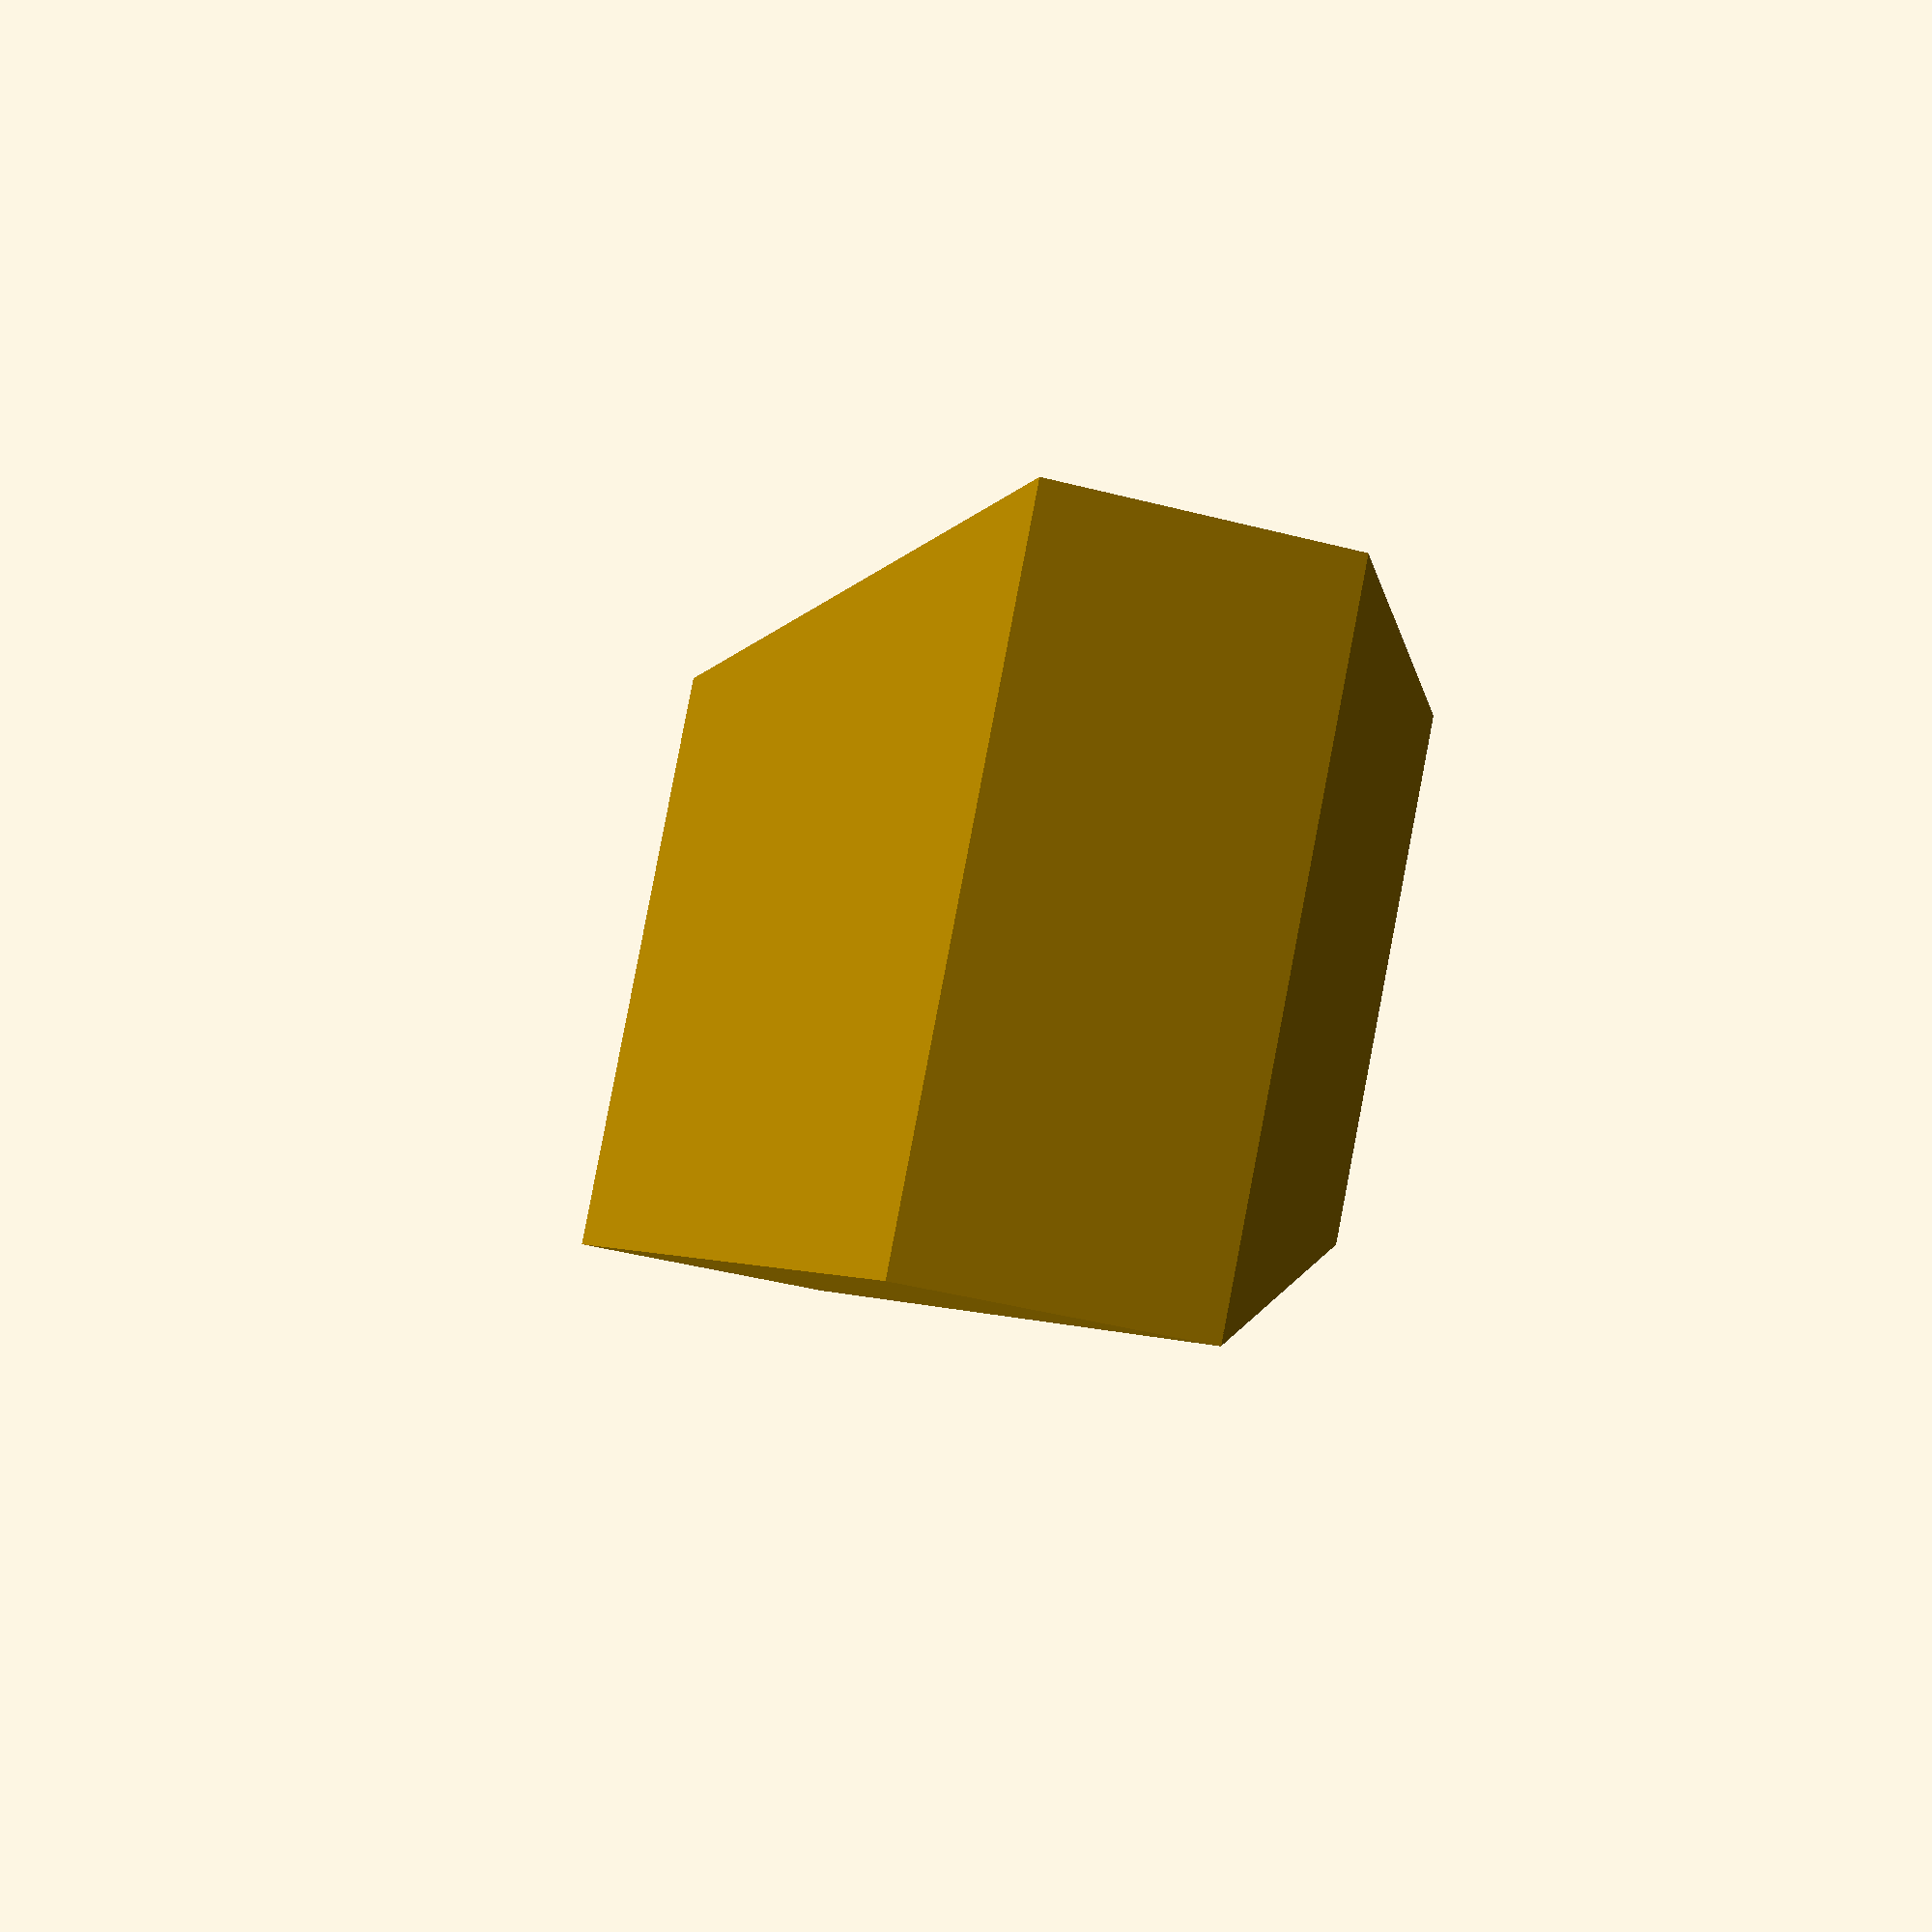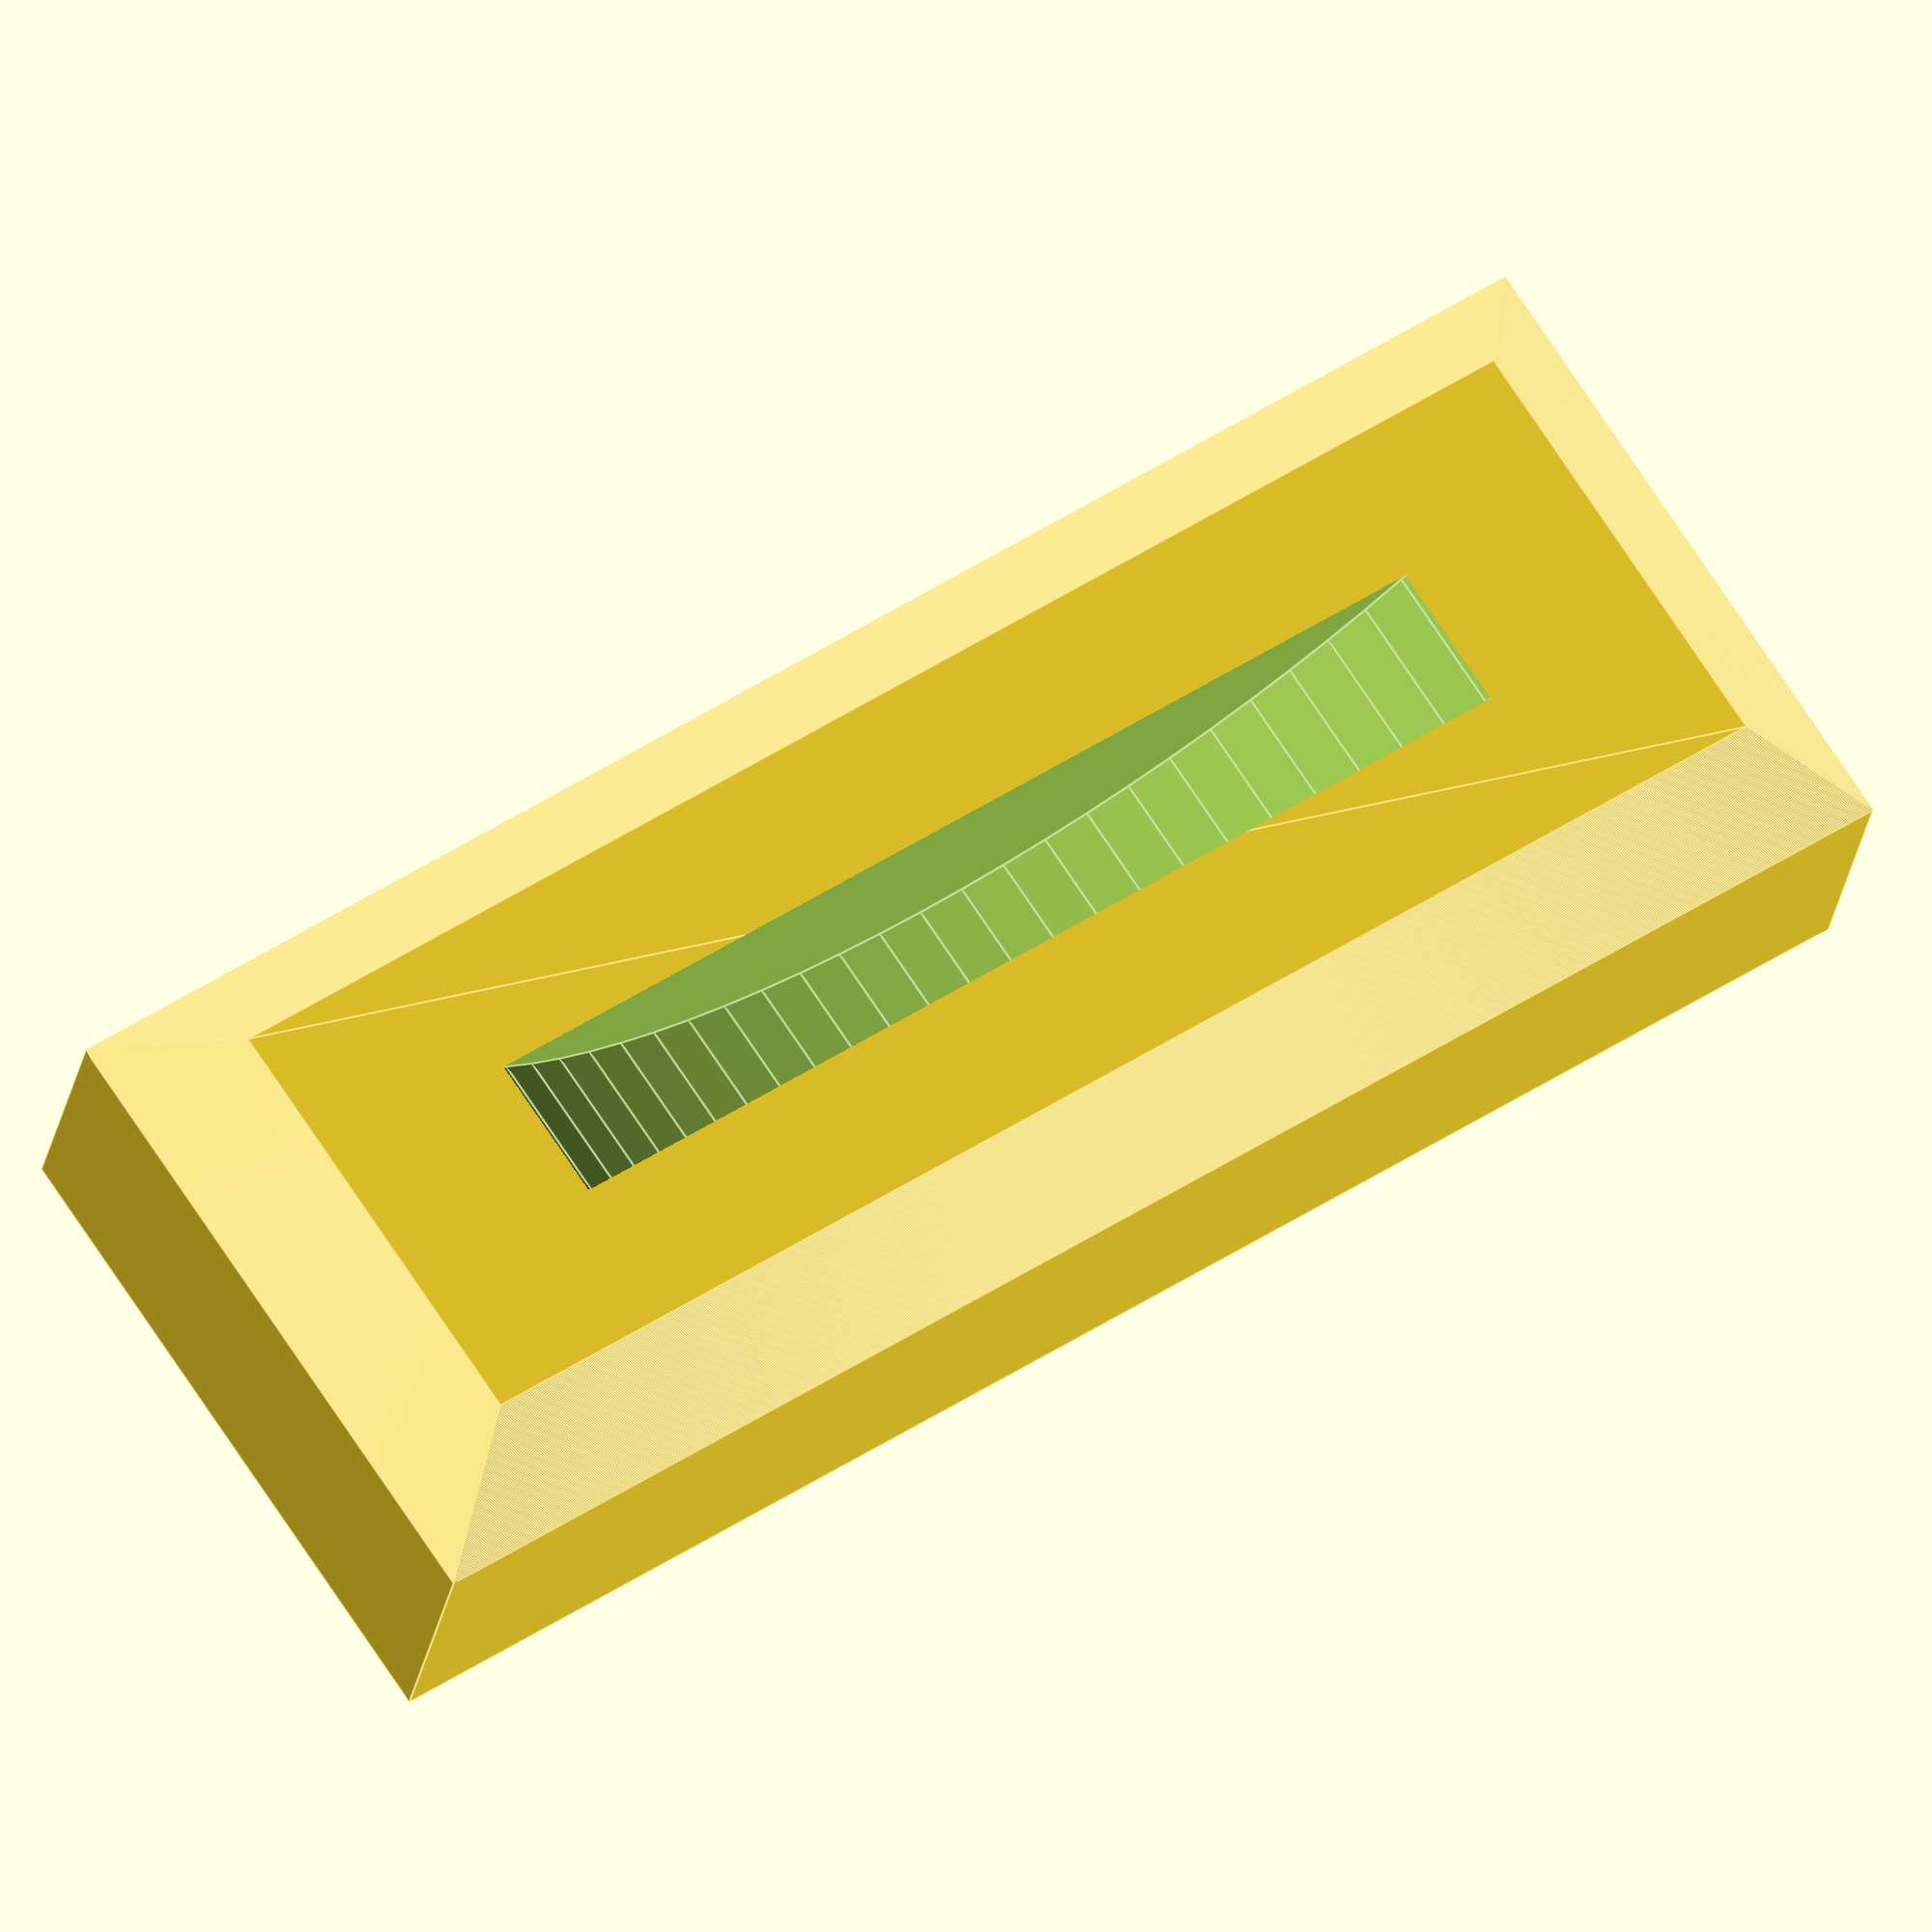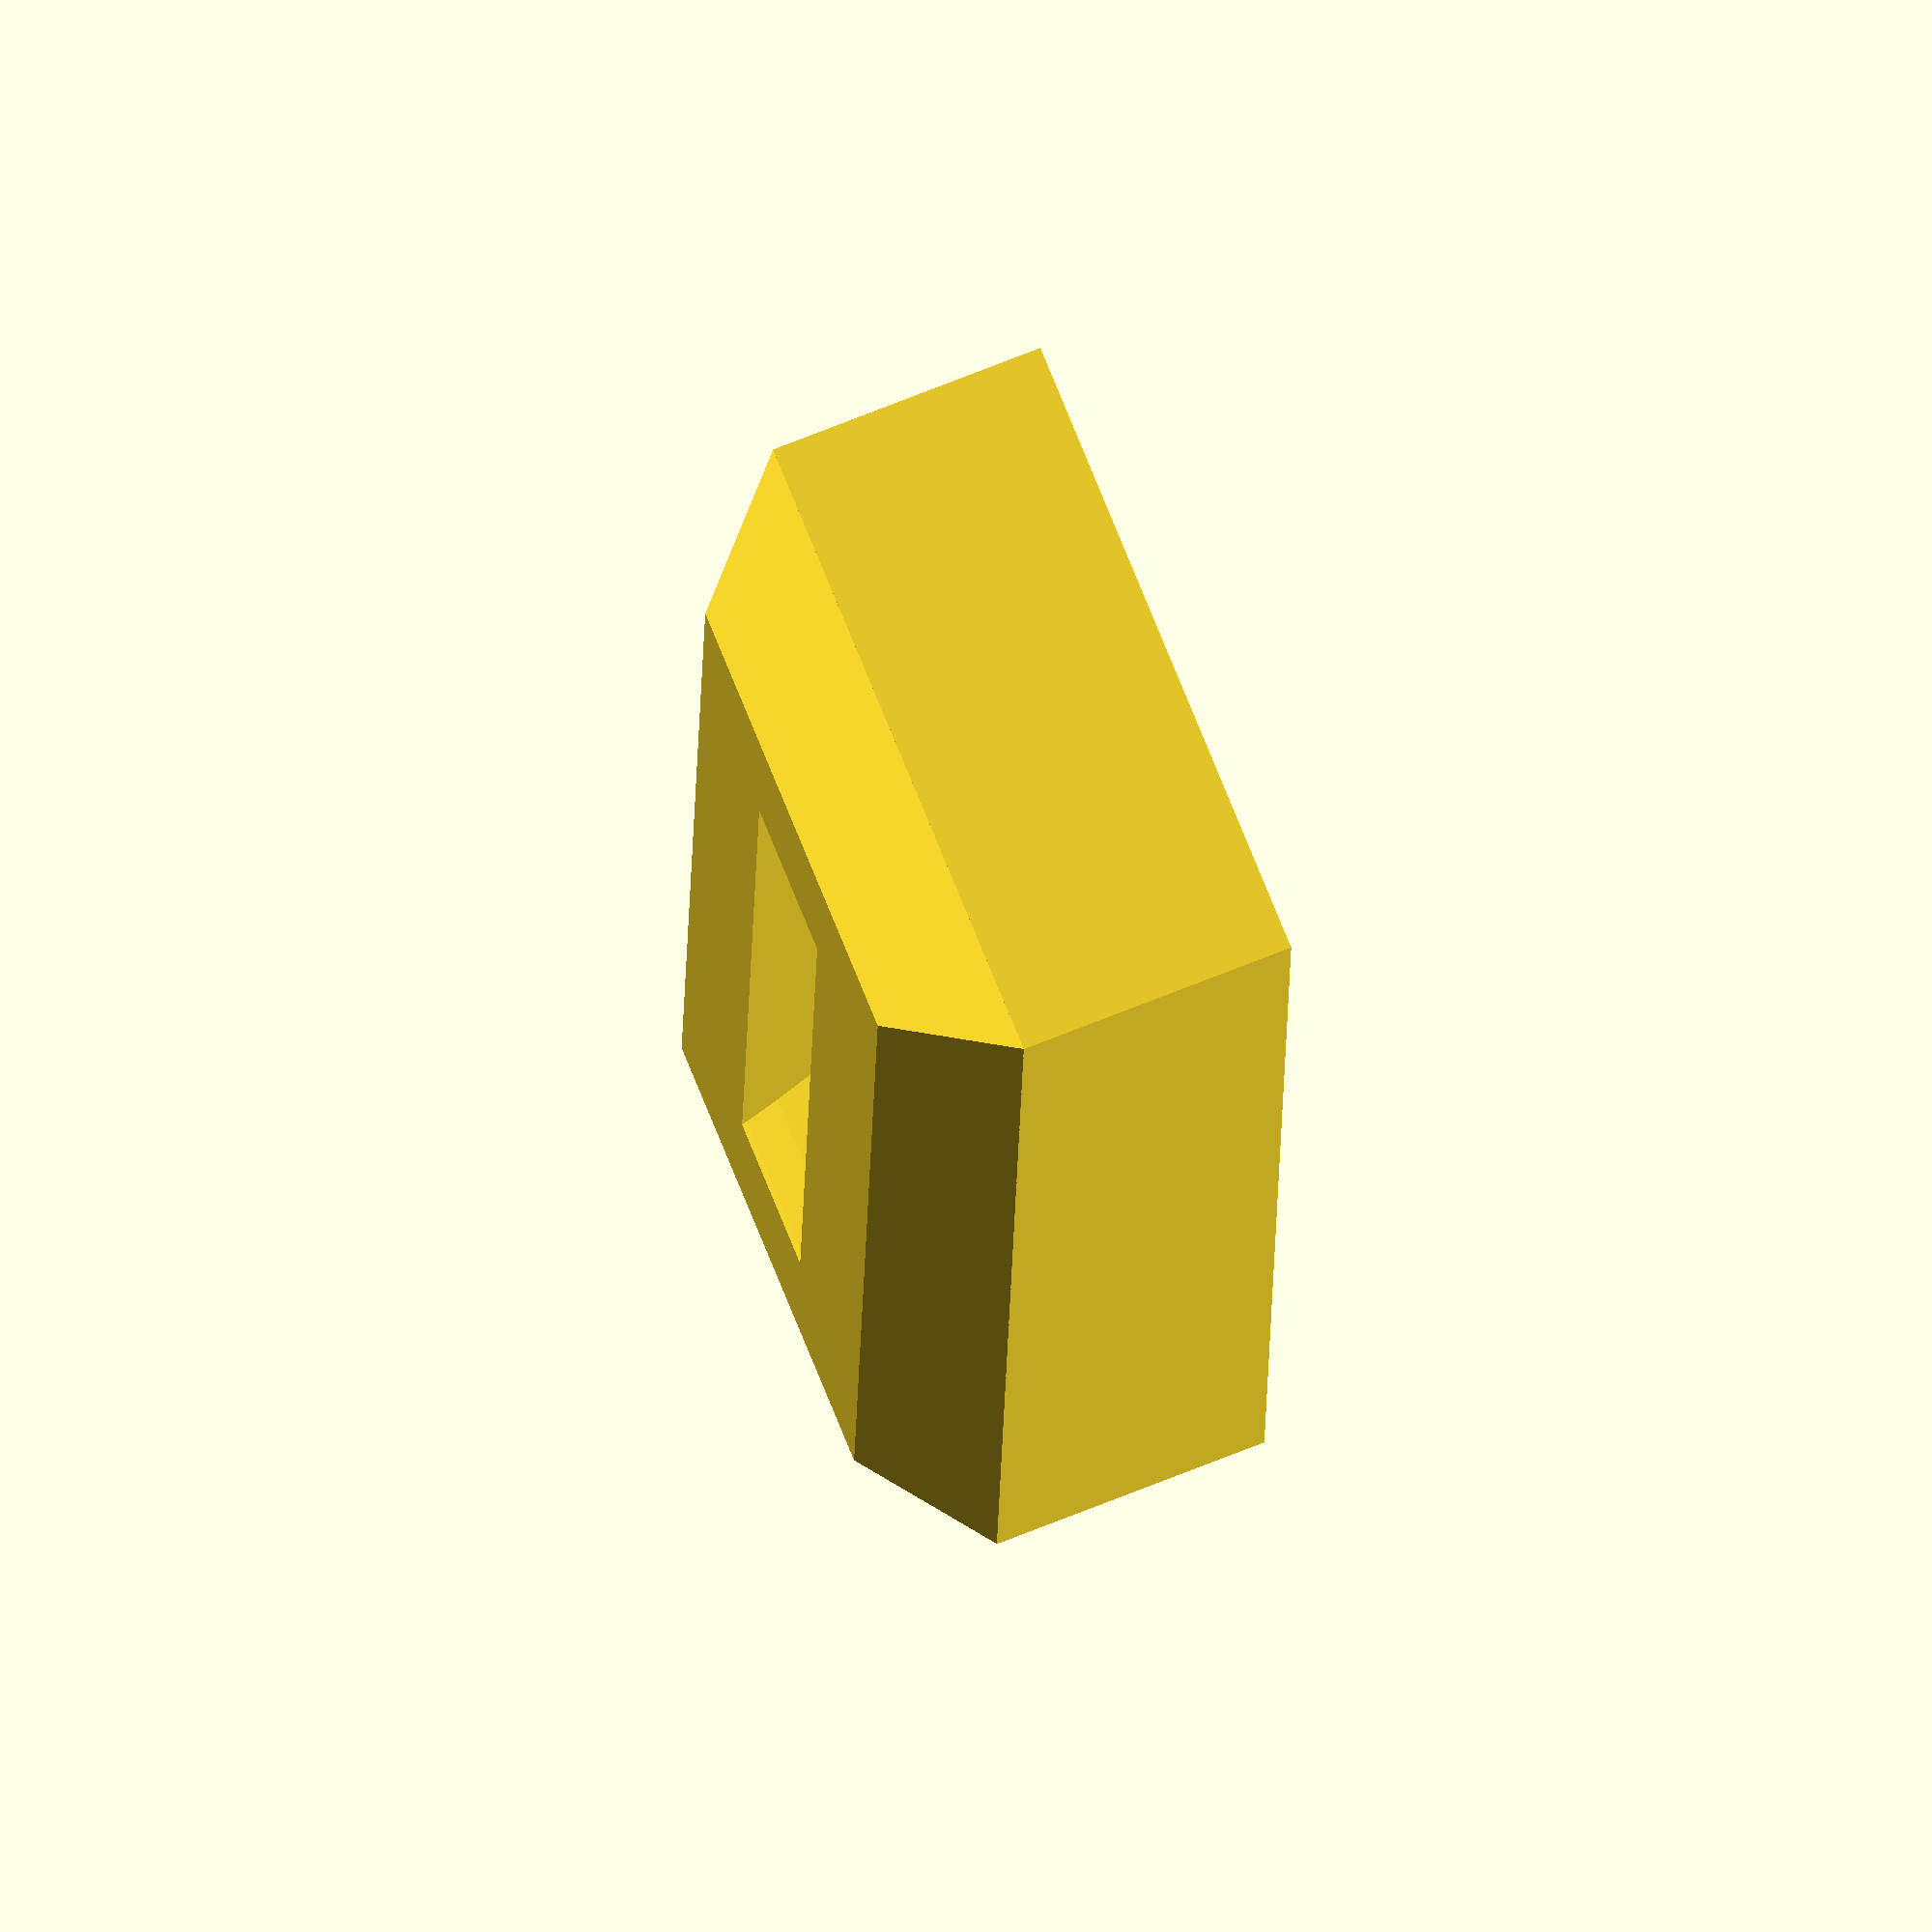
<openscad>
coin_diameter=75;
coin_height=6.9;

stand_x=82;
stand_top_x=72;
stand_y=32;
stand_top_y=22;
stand_z1=13.7;
stand_z2=19.1;
stand_depth=7.5;

e=0.01;
slack=0.25;
$fn=100;

difference() {
    // stand
    union() {
        cube([stand_x, stand_y, stand_z1], center=true);

        translate([0, 0, stand_z1/2-e])
        linear_extrude(height=stand_z2-stand_z1, scale=[stand_top_x/stand_x, stand_top_y/stand_y])
        square([stand_x, stand_y], center=true);
    }

    // coin
    translate([0, 0, coin_diameter/2 + stand_z2/2 - stand_depth])
    rotate([90, 0, 0])
    cylinder(d=coin_diameter+2*slack, h=coin_height+2*slack, center=true);
}
</openscad>
<views>
elev=43.9 azim=139.6 roll=253.2 proj=p view=wireframe
elev=24.8 azim=146.4 roll=351.1 proj=o view=edges
elev=108.9 azim=272.4 roll=111.9 proj=o view=wireframe
</views>
